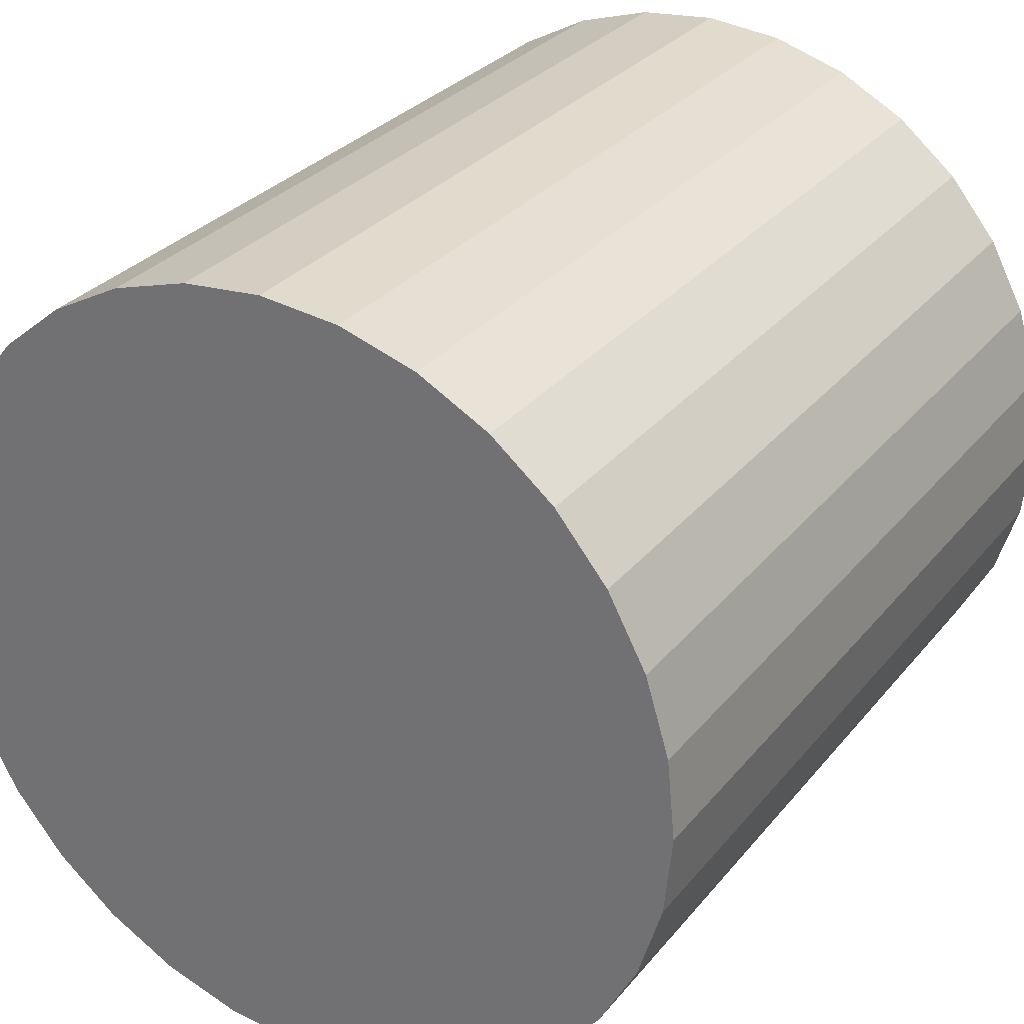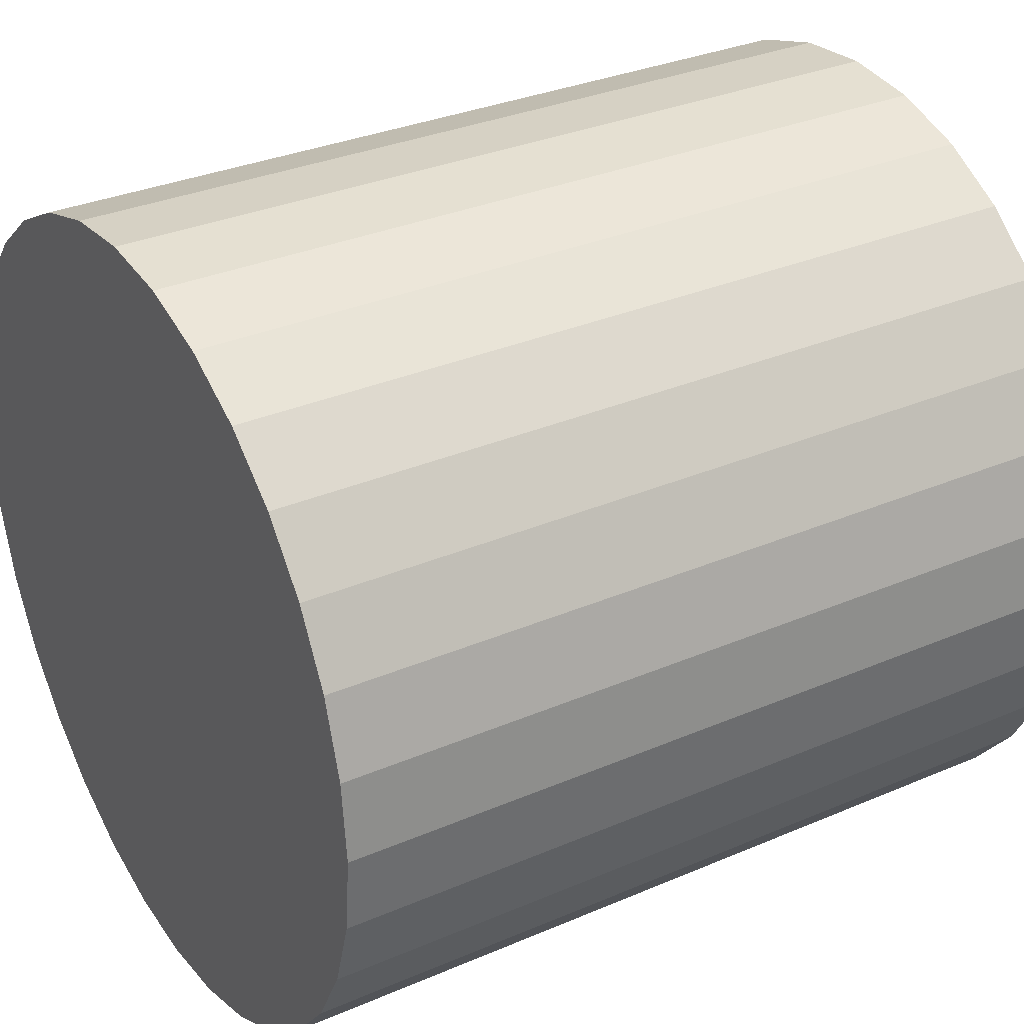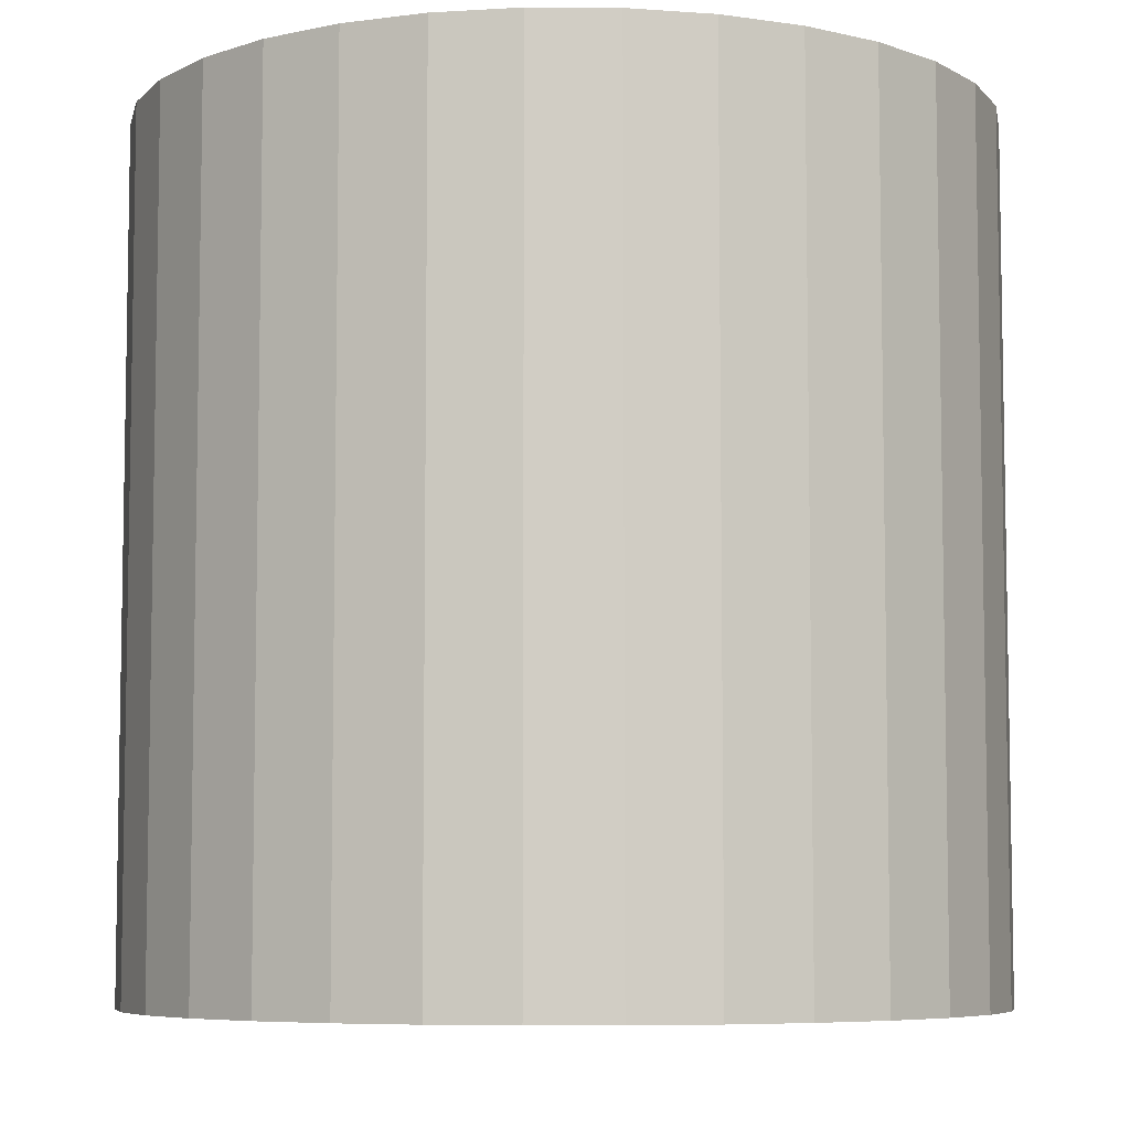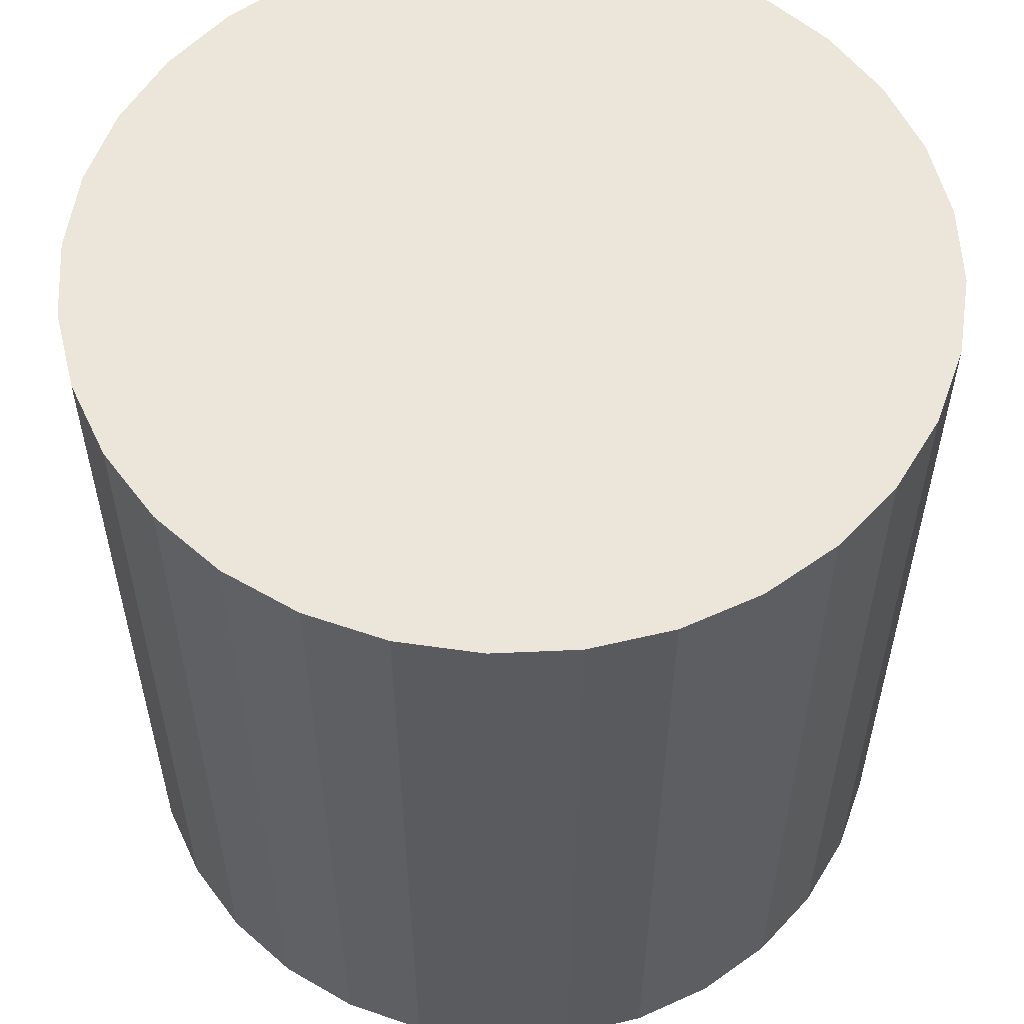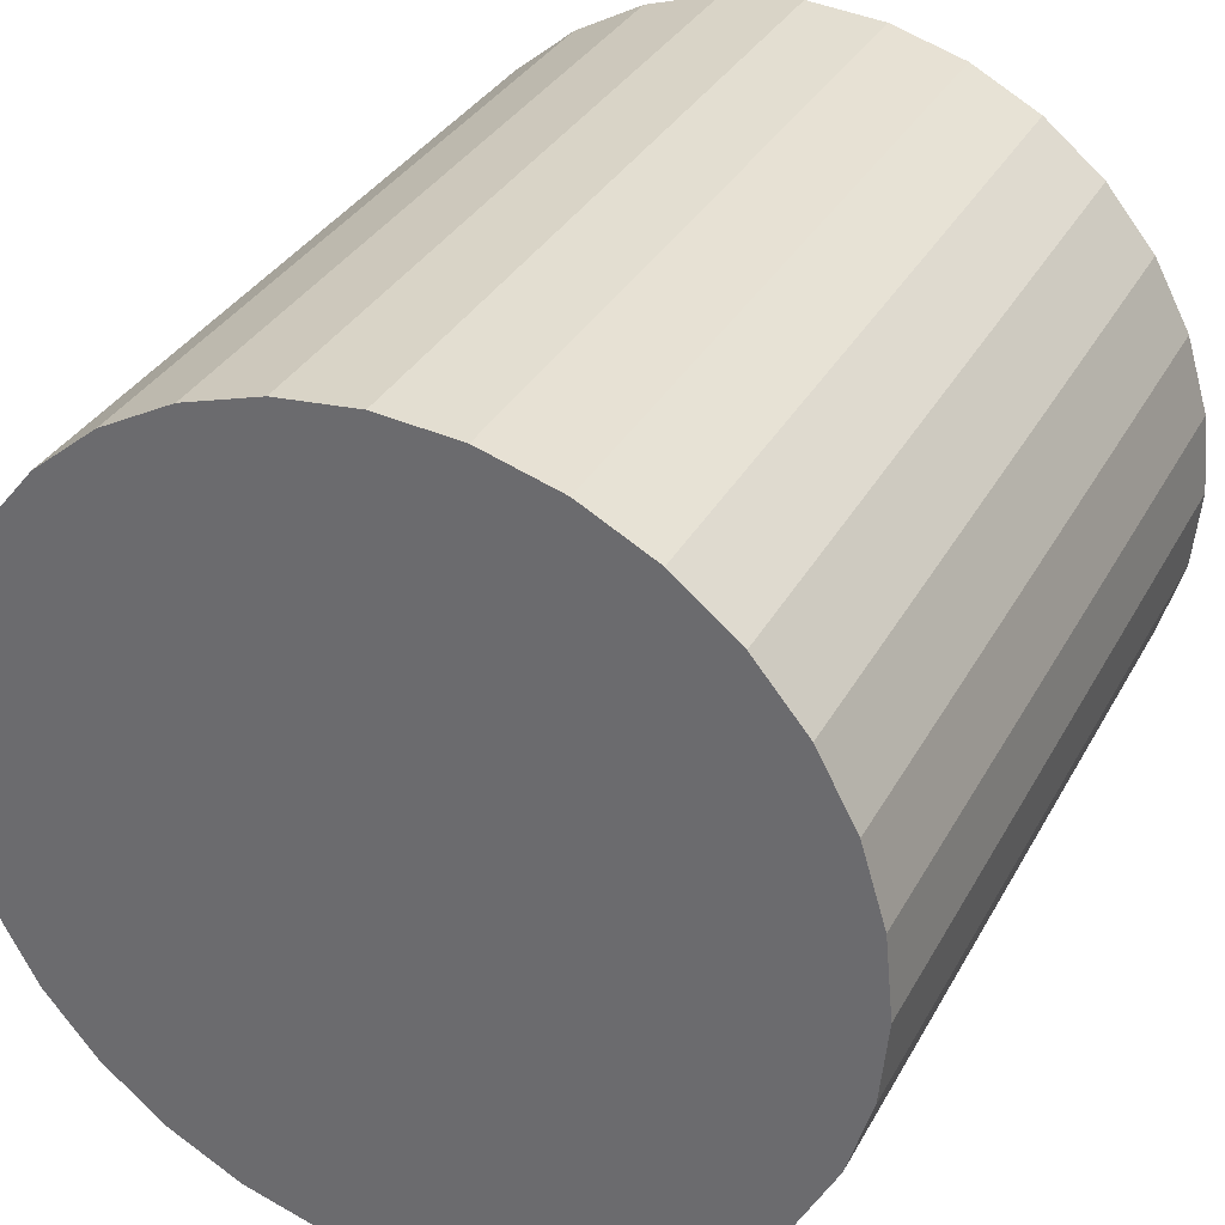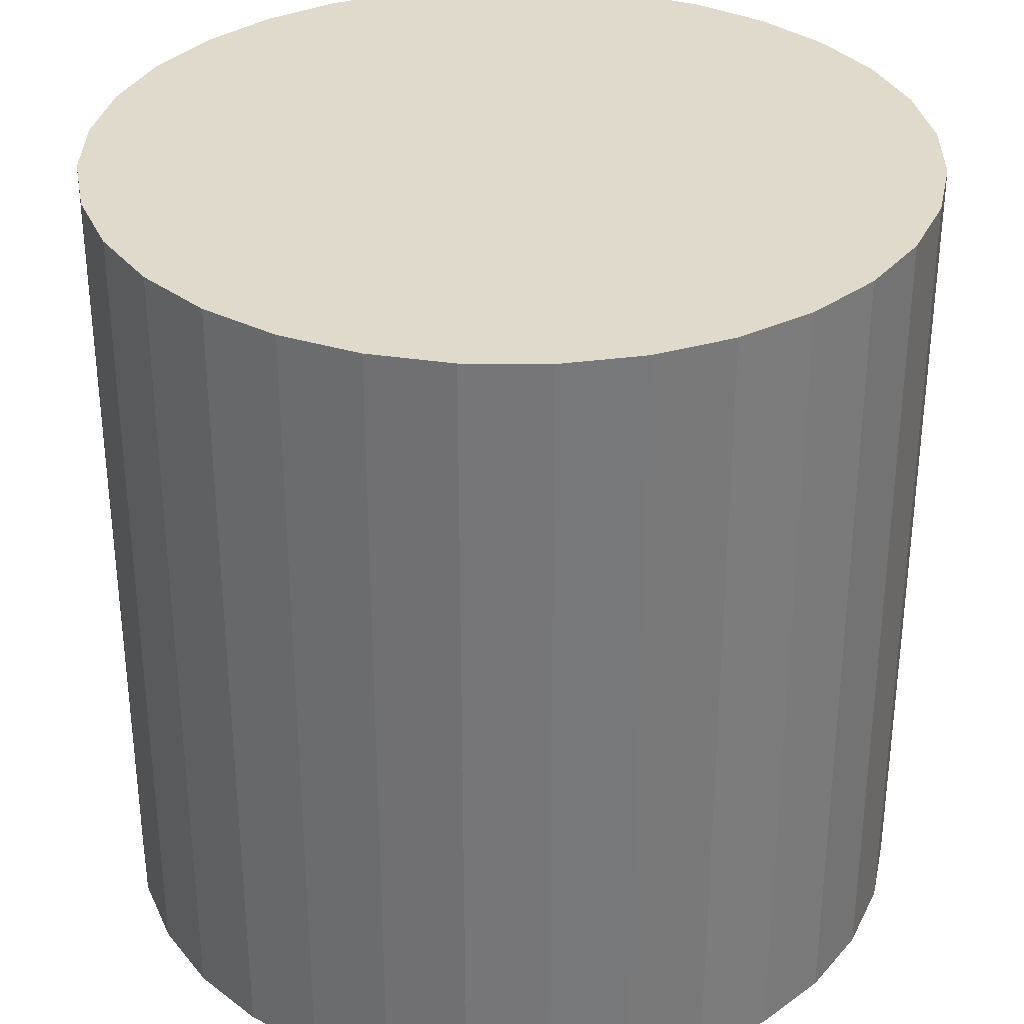
<metadata>
{"format":"obj","ext":"obj","renderer":"f3d","projection":"perspective","resolution":1024,"background":"white","views":[{"elev":29.7,"azim":31.3,"up":"+Z"},{"elev":32.2,"azim":59.0,"up":"+Z"},{"elev":-6.6,"azim":-74.1,"up":"+Y"},{"elev":56.6,"azim":-154.6,"up":"+Y"},{"elev":33.0,"azim":-155.3,"up":"+Z"},{"elev":33.0,"azim":-61.2,"up":"+Y"}]}
</metadata>
<code>
o Cylinder_Cylinder.001
v 0 -1 -1
v 0 1 -1
v 0.1951 -1 -0.9808
v 0.1951 1 -0.9808
v 0.3827 -1 -0.9239
v 0.3827 1 -0.9239
v 0.5556 -1 -0.8315
v 0.5556 1 -0.8315
v 0.7071 -1 -0.7071
v 0.7071 1 -0.7071
v 0.8315 -1 -0.5556
v 0.8315 1 -0.5556
v 0.9239 -1 -0.3827
v 0.9239 1 -0.3827
v 0.9808 -1 -0.1951
v 0.9808 1 -0.1951
v 1 -1 -0
v 1 1 -0
v 0.9808 -1 0.1951
v 0.9808 1 0.1951
v 0.9239 -1 0.3827
v 0.9239 1 0.3827
v 0.8315 -1 0.5556
v 0.8315 1 0.5556
v 0.7071 -1 0.7071
v 0.7071 1 0.7071
v 0.5556 -1 0.8315
v 0.5556 1 0.8315
v 0.3827 -1 0.9239
v 0.3827 1 0.9239
v 0.1951 -1 0.9808
v 0.1951 1 0.9808
v -0 -1 1
v -0 1 1
v -0.1951 -1 0.9808
v -0.1951 1 0.9808
v -0.3827 -1 0.9239
v -0.3827 1 0.9239
v -0.5556 -1 0.8315
v -0.5556 1 0.8315
v -0.7071 -1 0.7071
v -0.7071 1 0.7071
v -0.8315 -1 0.5556
v -0.8315 1 0.5556
v -0.9239 -1 0.3827
v -0.9239 1 0.3827
v -0.9808 -1 0.1951
v -0.9808 1 0.1951
v -1 -1 -1e-06
v -1 1 -1e-06
v -0.9808 -1 -0.1951
v -0.9808 1 -0.1951
v -0.9239 -1 -0.3827
v -0.9239 1 -0.3827
v -0.8315 -1 -0.5556
v -0.8315 1 -0.5556
v -0.7071 -1 -0.7071
v -0.7071 1 -0.7071
v -0.5556 -1 -0.8315
v -0.5556 1 -0.8315
v -0.3827 -1 -0.9239
v -0.3827 1 -0.9239
v -0.1951 -1 -0.9808
v -0.1951 1 -0.9808
f 1 2 4 3
f 3 4 6 5
f 5 6 8 7
f 7 8 10 9
f 9 10 12 11
f 11 12 14 13
f 13 14 16 15
f 15 16 18 17
f 17 18 20 19
f 19 20 22 21
f 21 22 24 23
f 23 24 26 25
f 25 26 28 27
f 27 28 30 29
f 29 30 32 31
f 31 32 34 33
f 33 34 36 35
f 35 36 38 37
f 37 38 40 39
f 39 40 42 41
f 41 42 44 43
f 43 44 46 45
f 45 46 48 47
f 47 48 50 49
f 49 50 52 51
f 51 52 54 53
f 53 54 56 55
f 55 56 58 57
f 57 58 60 59
f 59 60 62 61
f 4 2 64 62 60 58 56 54 52 50 48 46 44 42 40 38 36 34 32 30 28 26 24 22 20 18 16 14 12 10 8 6
f 61 62 64 63
f 63 64 2 1
f 1 3 5 7 9 11 13 15 17 19 21 23 25 27 29 31 33 35 37 39 41 43 45 47 49 51 53 55 57 59 61 63

</code>
